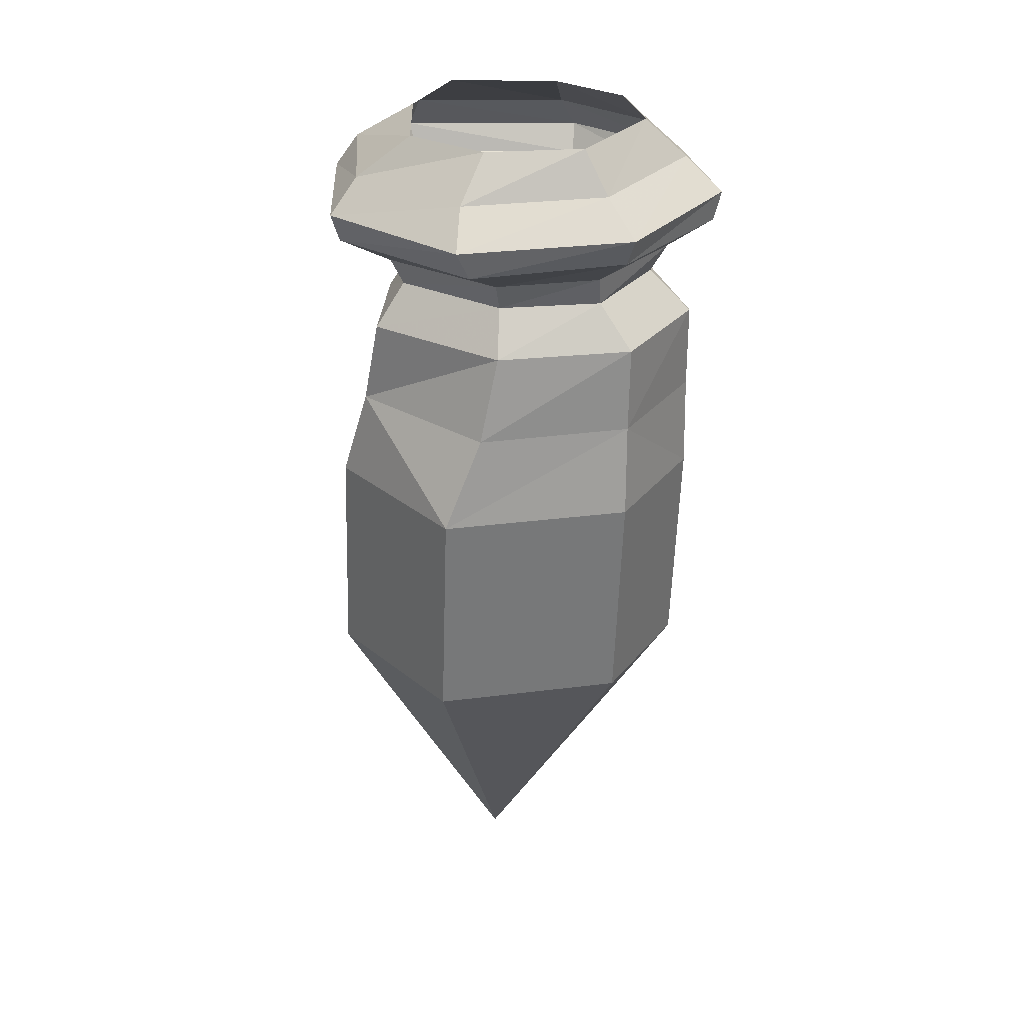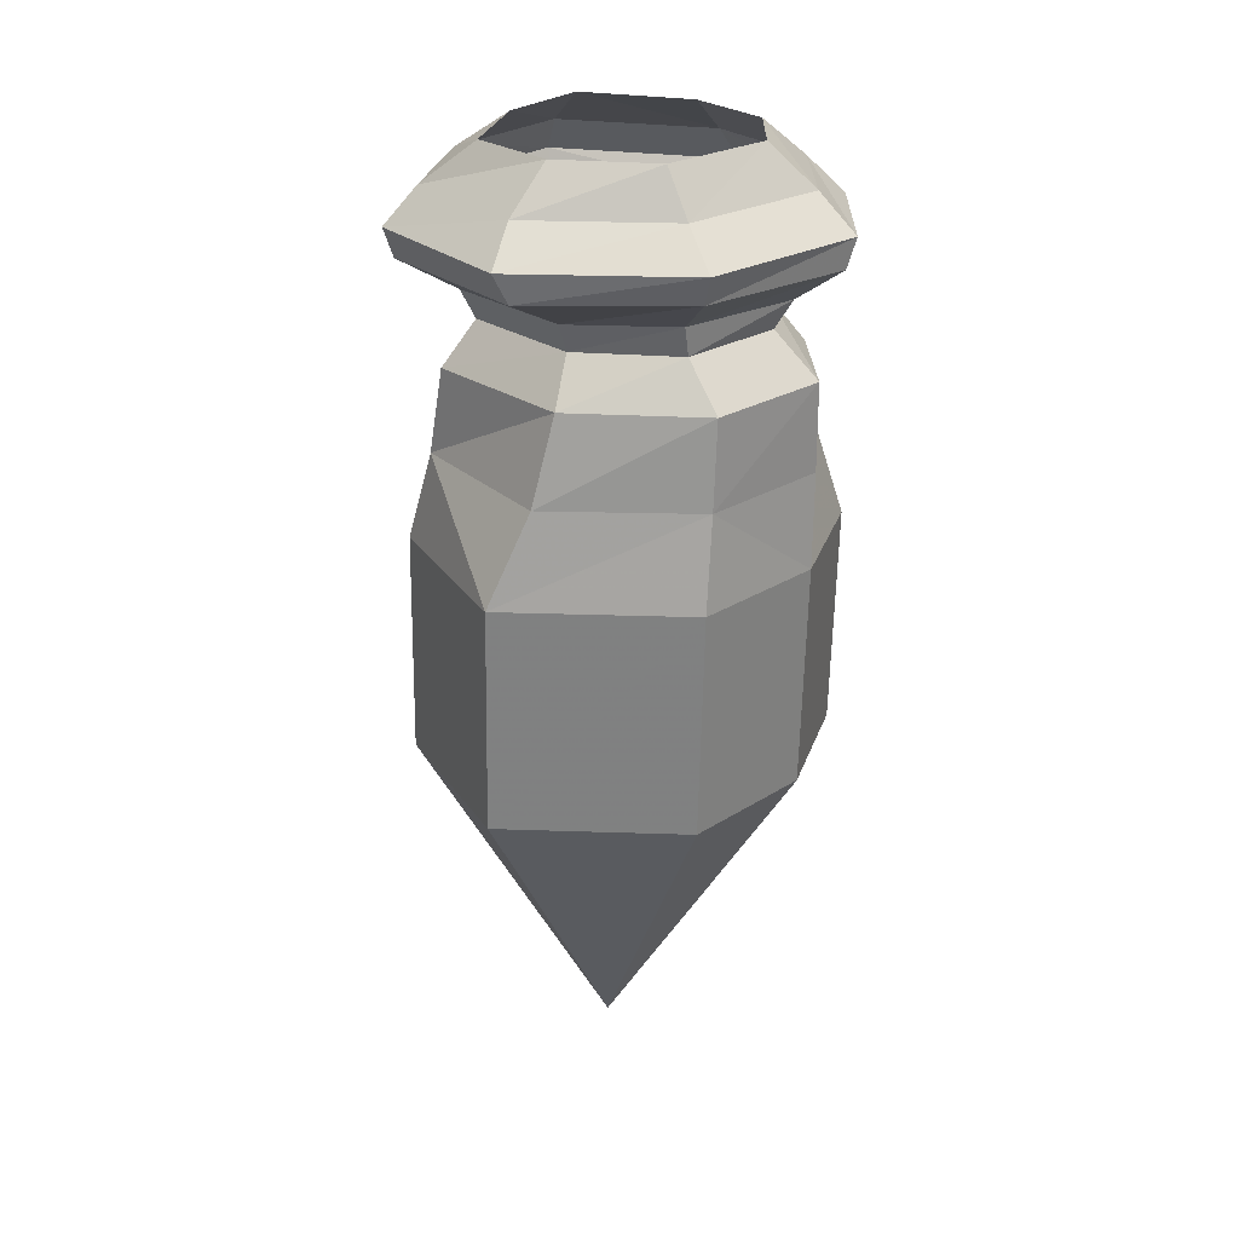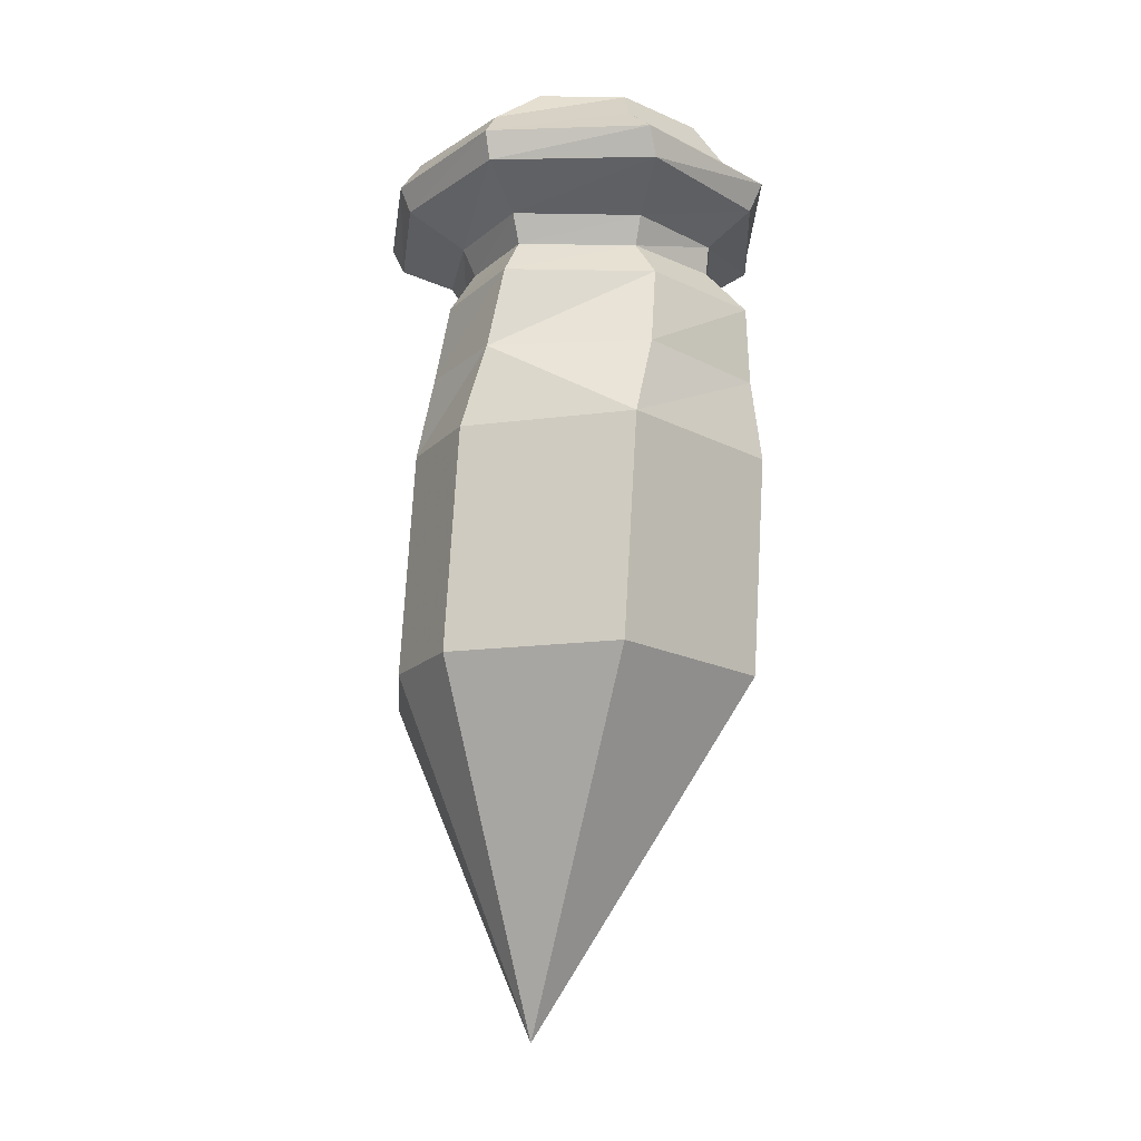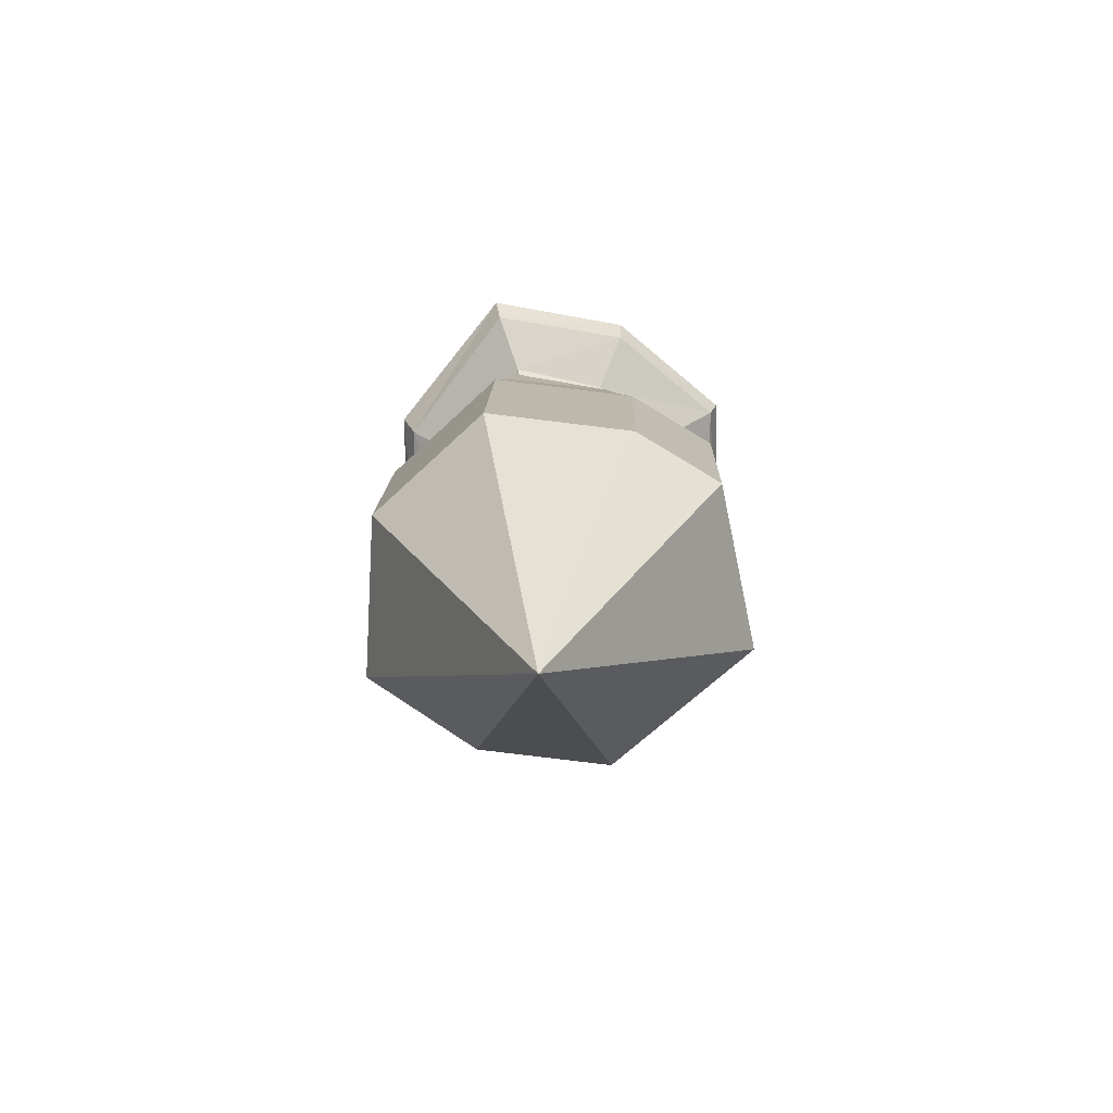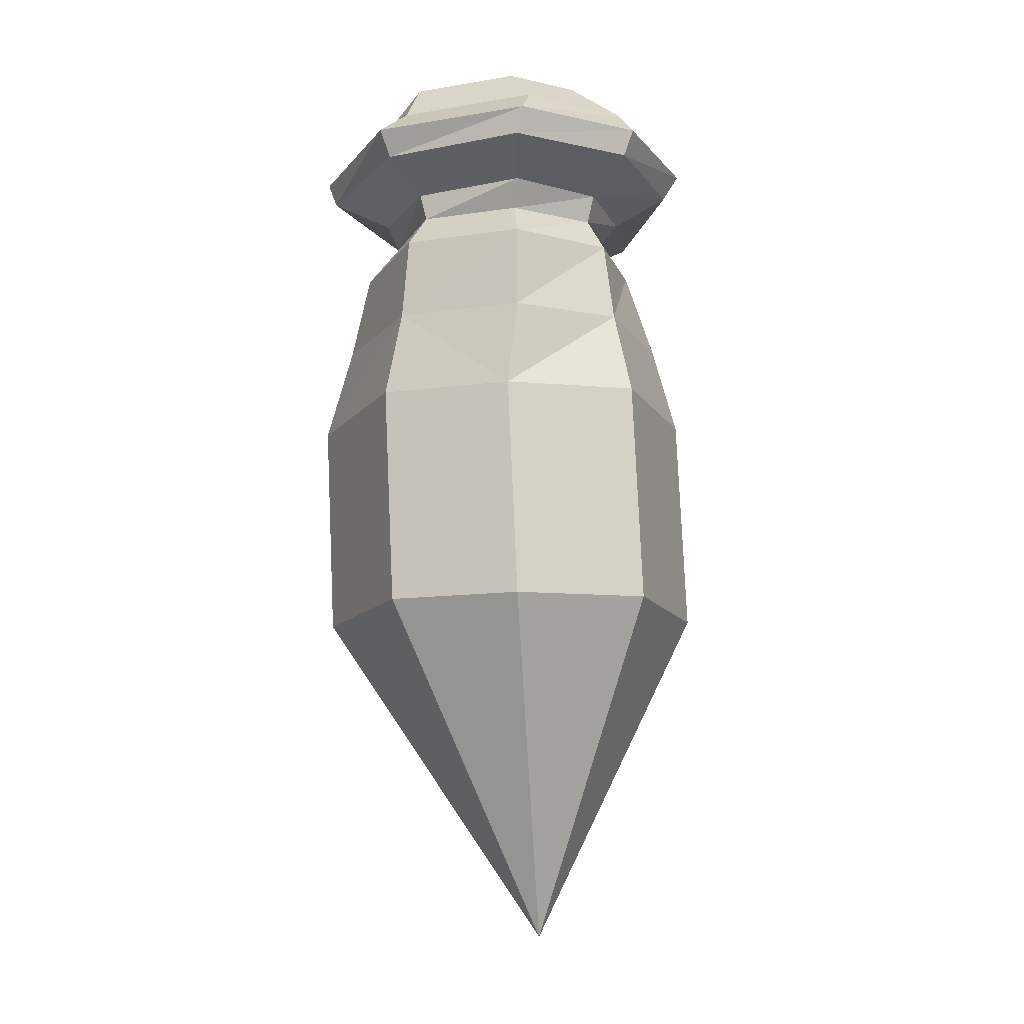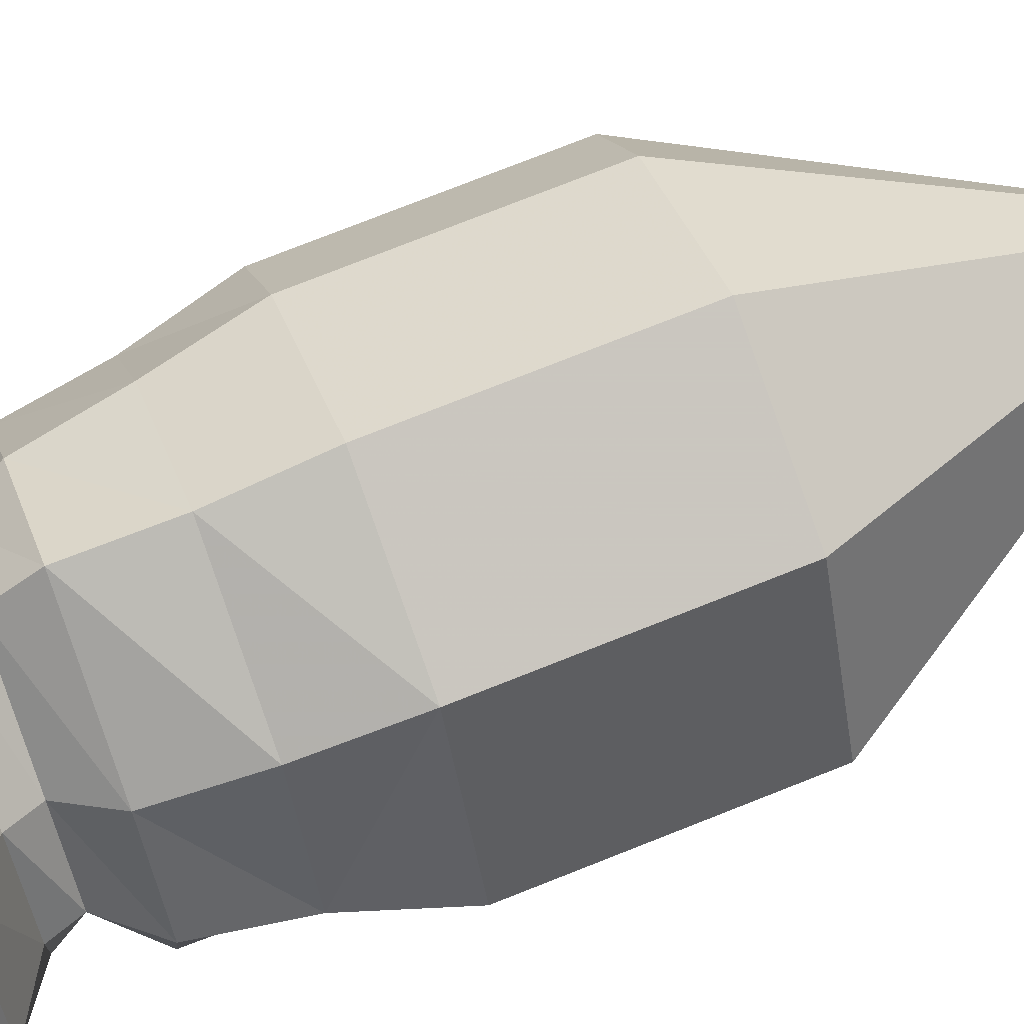
<metadata>
{"format":"obj","ext":"obj","renderer":"f3d","projection":"perspective","resolution":1024,"background":"white","views":[{"elev":29.6,"azim":149.0,"up":"+Y"},{"elev":26.0,"azim":162.9,"up":"+Y"},{"elev":-17.2,"azim":113.7,"up":"+Y"},{"elev":-73.5,"azim":21.1,"up":"+Y"},{"elev":-13.3,"azim":-134.7,"up":"+Y"},{"elev":67.7,"azim":-111.2,"up":"+Z"}]}
</metadata>
<code>
v 0.2656 -0.4062 -0.2344
v -0.03125 -0.4062 -0.3438
v -0.04688 -0.2578 -0.3203
v 0.1953 -0.2578 -0.2344
v 0.2812 -0.2578 0.02344
v 0.3125 -0.4062 0.05469
v 0.3125 -0.7812 0.07812
v 0.2656 -0.7812 -0.2109
v -0.03125 -0.7812 -0.3203
v -0.2344 -0.4062 -0.2344
v -0.2422 -0.2578 -0.2188
v -0.2422 -0.1172 -0.2188
v -0.05469 -0.1172 -0.3125
v 0.1562 -0.1172 -0.2266
v 0.2656 -0.1172 0
v 0.1797 -0.2578 0.1719
v 0.2109 -0.4062 0.1875
v 0.2109 -0.7812 0.2109
v -0.007812 -1.359 0.07031
v -0.2344 -0.7812 -0.2109
v -0.3594 -0.4062 -0.04688
v -0.3125 -0.2578 -0.03906
v -0.2891 -0.1172 -0.03906
v -0.2344 -0.04688 -0.02344
v -0.1875 -0.04688 -0.1719
v -0.03125 -0.04688 -0.25
v 0.125 -0.04688 -0.1797
v 0.2109 -0.04688 0
v 0.1562 -0.1172 0.1562
v -0.007812 -0.2578 0.2734
v -0.007812 -0.4062 0.3047
v -0.007812 -0.7812 0.3281
v -0.2422 -0.7812 0.2344
v -0.3594 -0.7812 -0.02344
v -0.2422 -0.4062 0.2109
v -0.2266 -0.2578 0.1641
v -0.2031 -0.1172 0.1172
v -0.1562 -0.04688 0.09375
v -0.1797 0 0.1172
v -0.25 0 -0.02344
v -0.2109 0 -0.1875
v -0.02344 0 -0.2578
v 0.1406 0 -0.1953
v 0.2344 0 0
v 0.125 -0.04688 0.125
v 0 -0.1172 0.25
v 0 -0.04688 0.2031
v 0 0 0.2344
v 0 0.05469 0.3359
v -0.25 0.05469 0.1797
v -0.3359 0.05469 -0.03125
v -0.2656 0.05469 -0.2422
v -0.02344 0.05469 -0.3359
v 0.2266 0.05469 -0.2578
v 0.3281 0.05469 0
v 0.1406 0 0.1406
v 0.2109 0.05469 0.2109
v 0.2188 0.1016 0.2266
v 0 0.1016 0.3594
v -0.2656 0.1016 0.2031
v -0.3516 0.1016 -0.02344
v -0.2812 0.1016 -0.2422
v -0.02344 0.1016 -0.3594
v 0.25 0.1016 -0.2578
v 0.3438 0.1016 0
v 0.2891 0.1562 0.007812
v 0.1875 0.1562 0.2031
v 0 0.1562 0.3203
v -0.2266 0.1562 0.1875
v -0.2969 0.1562 0
v -0.2422 0.1562 -0.1875
v -0.01562 0.1562 -0.2891
v 0.2109 0.1562 -0.2031
v 0.1484 0.2266 -0.1719
v 0.2109 0.2266 -0.03906
v 0.125 0.2266 0.1094
v 0 0.2266 0.1953
v -0.1562 0.2266 0.09375
v -0.2109 0.2266 -0.03906
v -0.1719 0.2266 -0.1641
v 0 0.2266 -0.2422
f 1 2 3
f 1 3 4
f 1 4 5
f 1 5 6
f 1 6 7
f 1 7 8
f 1 8 2
f 2 8 9
f 2 9 10
f 2 10 3
f 3 10 11
f 5 16 17
f 5 17 6
f 6 17 18
f 6 18 7
f 7 18 19
f 7 19 8
f 8 19 9
f 9 19 20
f 9 20 10
f 10 20 21
f 10 21 22
f 10 22 11
f 16 30 17
f 17 30 31
f 17 31 32
f 17 32 18
f 18 32 19
f 19 32 33
f 19 33 34
f 19 34 20
f 20 34 21
f 21 34 35
f 21 35 22
f 22 35 36
f 30 36 35
f 30 35 31
f 31 35 33
f 31 33 32
f 35 34 33
f 3 11 12
f 3 12 13
f 3 13 4
f 4 13 14
f 4 14 5
f 5 14 15
f 5 15 16
f 11 22 23
f 11 23 12
f 15 29 16
f 16 29 30
f 22 36 37
f 22 37 23
f 29 46 30
f 30 46 36
f 46 37 36
f 12 23 24
f 12 24 25
f 12 25 13
f 13 25 26
f 13 26 14
f 14 26 27
f 14 27 15
f 15 27 28
f 15 28 29
f 23 37 38
f 23 38 24
f 28 45 29
f 29 45 46
f 37 46 47
f 37 47 38
f 45 47 46
f 24 38 39
f 24 39 40
f 24 40 25
f 25 40 41
f 25 41 26
f 26 41 42
f 26 42 27
f 27 42 43
f 27 43 28
f 28 43 44
f 28 44 45
f 38 47 48
f 38 48 39
f 44 56 45
f 45 56 47
f 56 48 47
f 39 48 49
f 39 49 50
f 39 50 40
f 40 50 51
f 40 51 41
f 41 51 52
f 41 52 42
f 42 52 53
f 42 53 43
f 43 53 54
f 43 54 44
f 44 54 55
f 44 55 56
f 48 56 57
f 48 57 49
f 55 57 56
f 49 57 58
f 49 58 59
f 49 59 50
f 50 59 60
f 50 60 51
f 51 60 61
f 51 61 52
f 52 61 62
f 52 62 53
f 53 62 63
f 53 63 54
f 54 63 64
f 54 64 55
f 55 64 65
f 55 65 57
f 65 58 57
f 58 65 66
f 58 66 67
f 58 67 59
f 59 67 68
f 59 68 60
f 60 68 69
f 60 69 61
f 61 69 70
f 61 70 62
f 62 70 71
f 62 71 63
f 63 71 72
f 63 72 64
f 64 72 73
f 64 73 65
f 65 73 66
f 66 73 74
f 66 74 75
f 66 75 67
f 67 75 76
f 67 76 68
f 68 76 77
f 68 77 69
f 69 77 78
f 69 78 70
f 70 78 79
f 70 79 71
f 71 79 80
f 71 80 72
f 72 80 81
f 72 81 73
f 73 81 74

</code>
